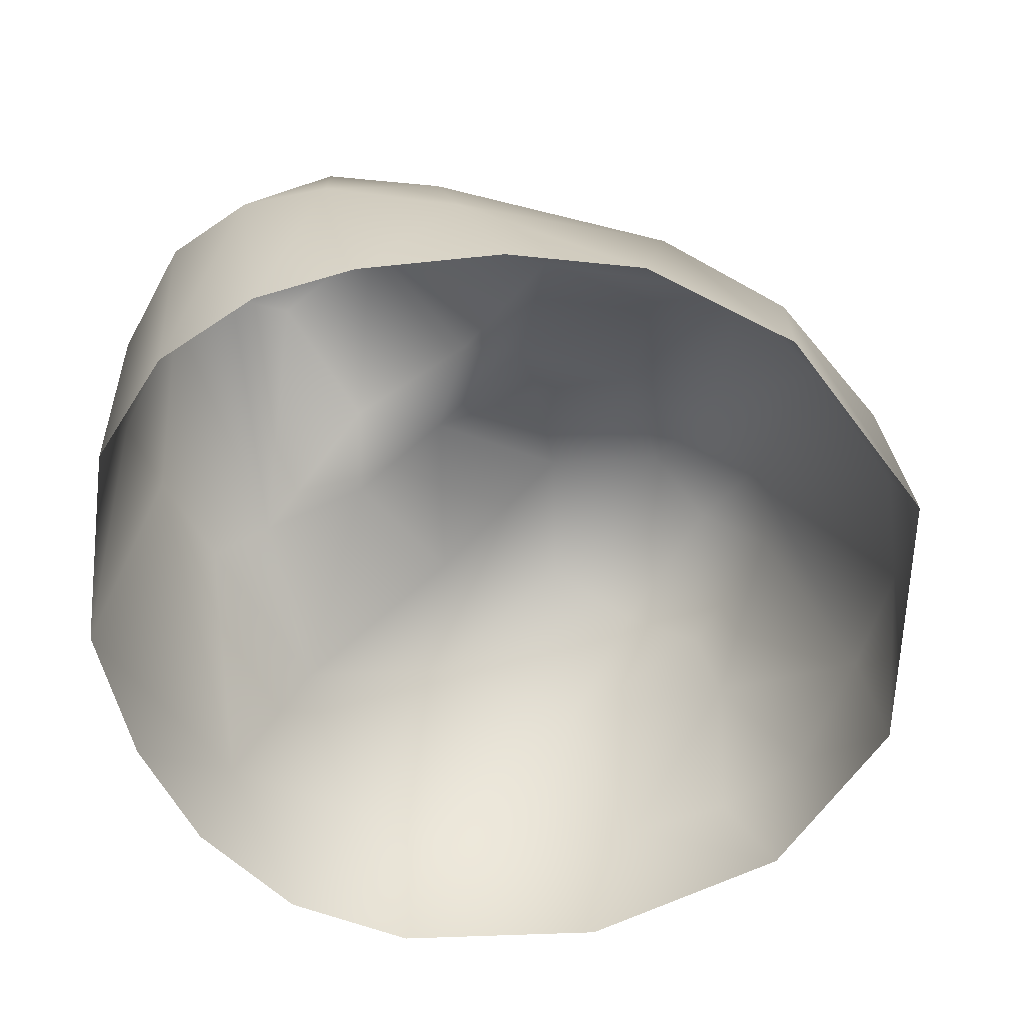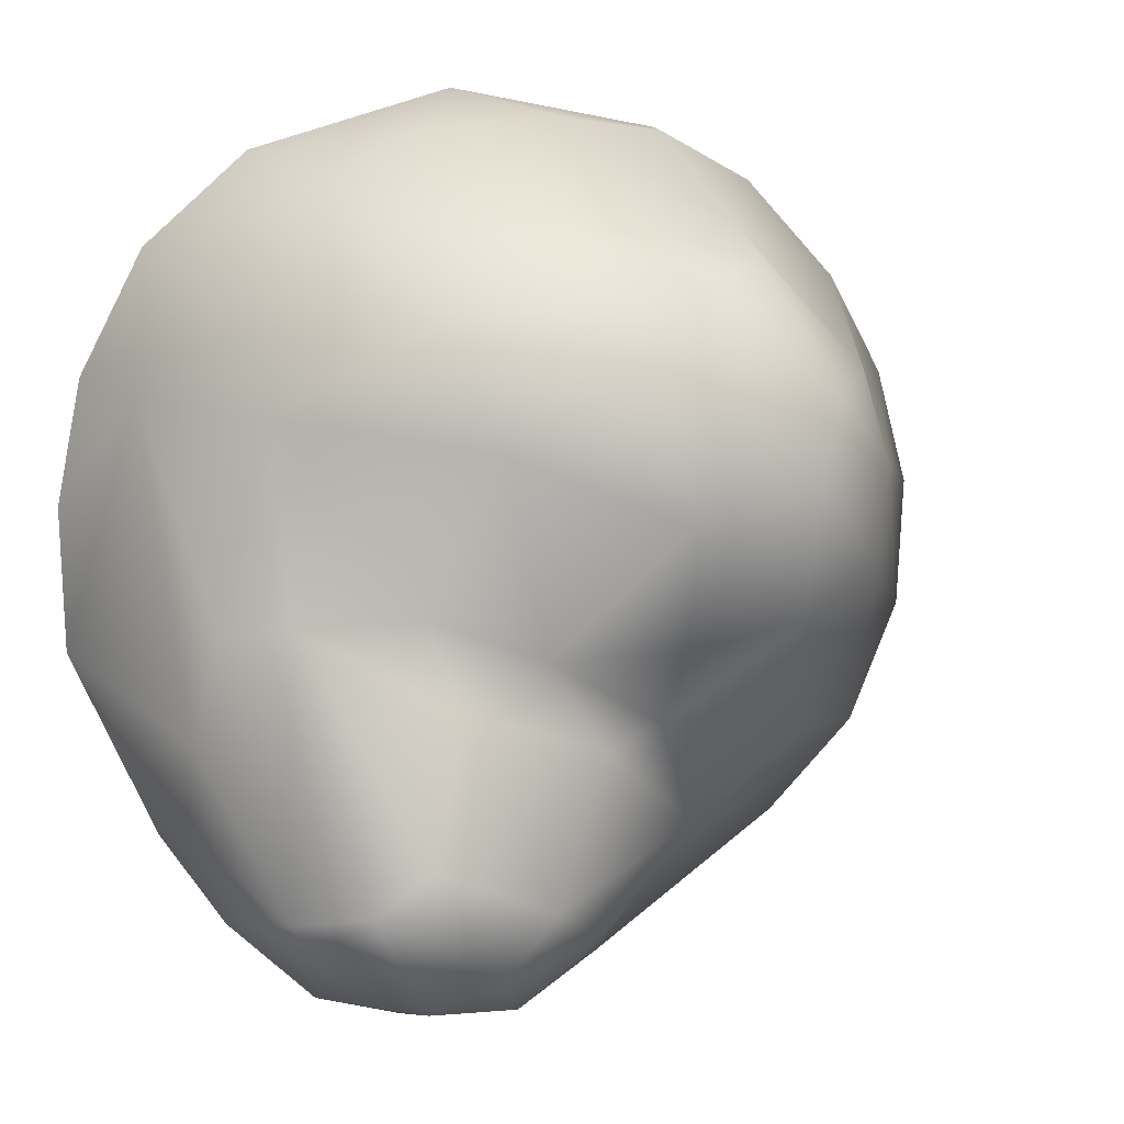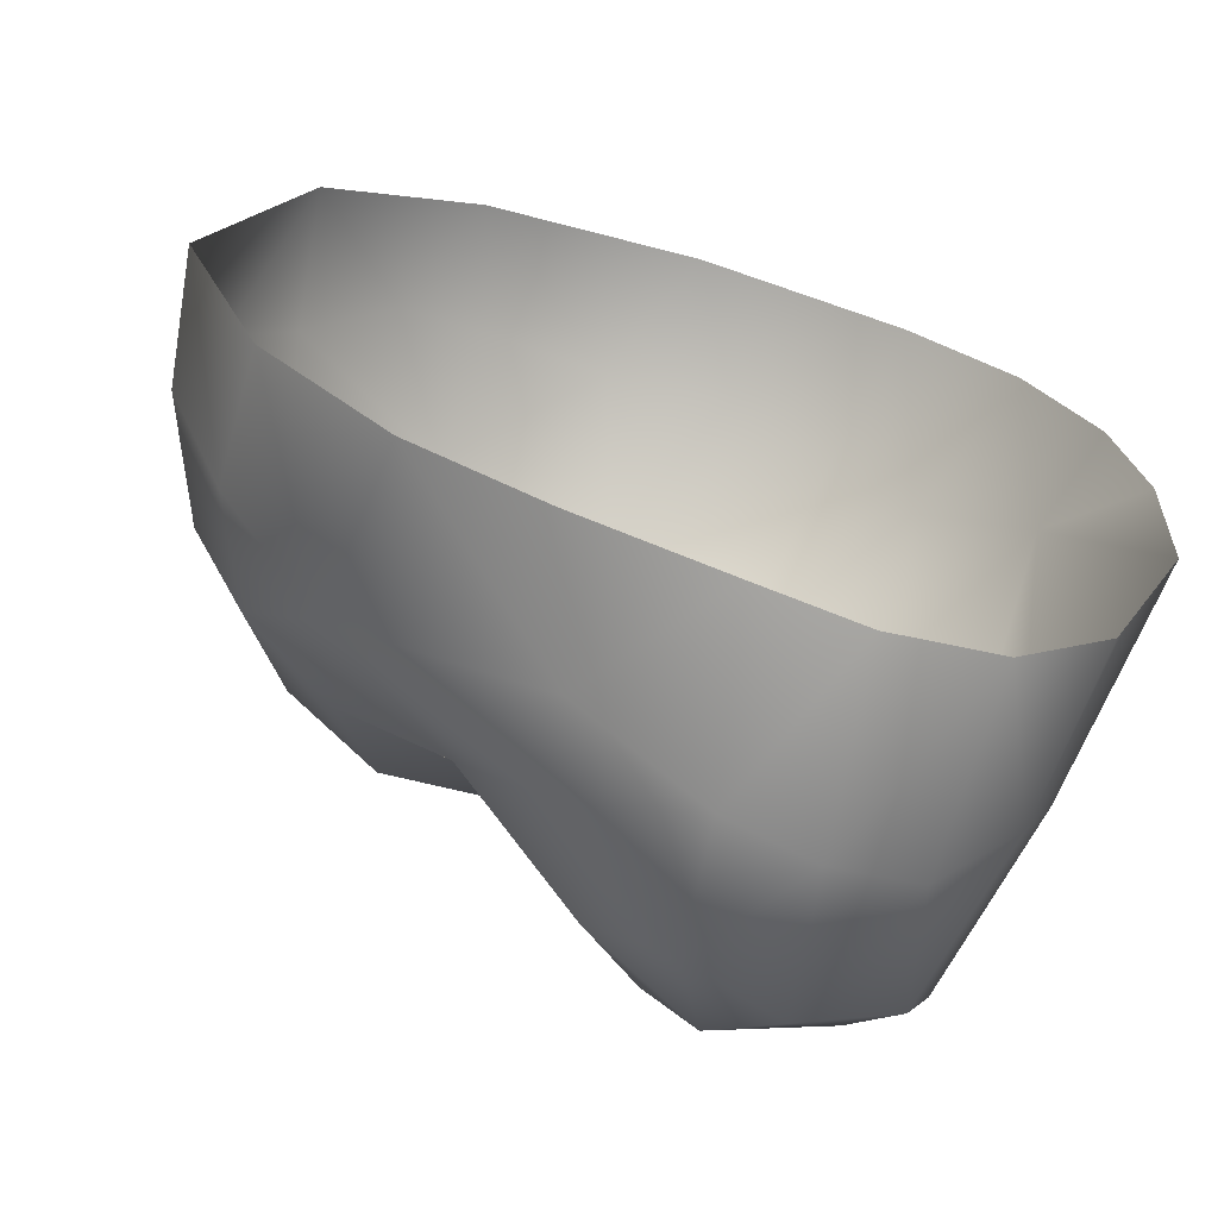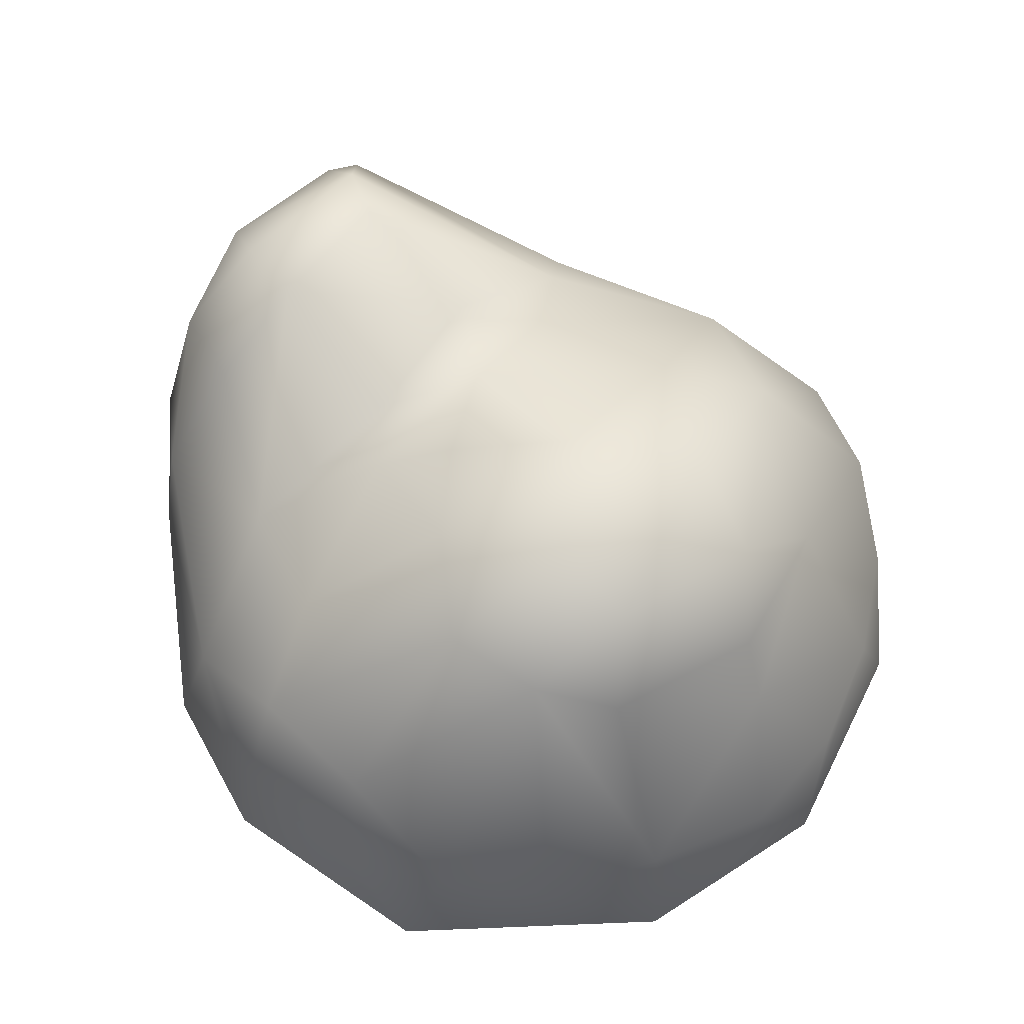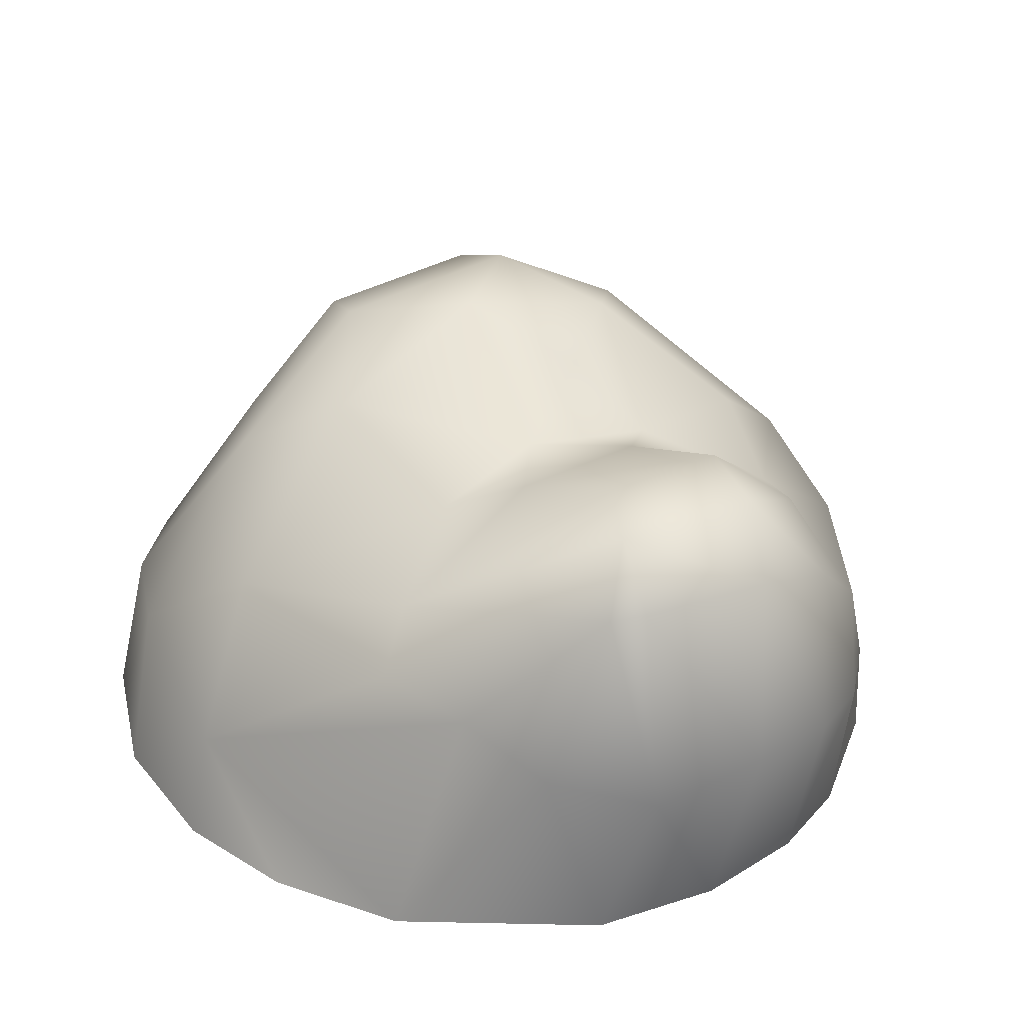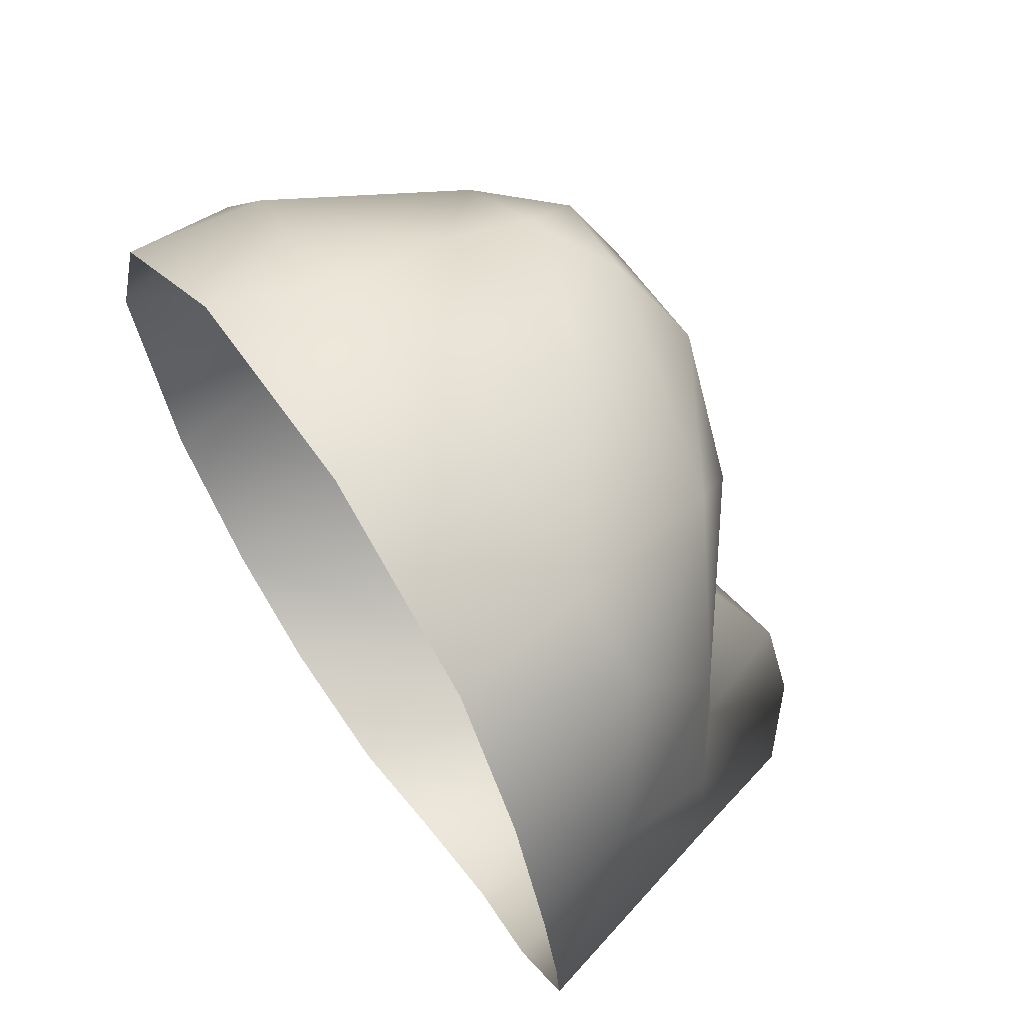
<metadata>
{"format":"obj","ext":"obj","renderer":"f3d","projection":"perspective","resolution":1024,"background":"white","views":[{"elev":-61.5,"azim":-163.4,"up":"+Y"},{"elev":11.1,"azim":157.3,"up":"+Z"},{"elev":-66.2,"azim":-16.9,"up":"+Z"},{"elev":59.9,"azim":-74.0,"up":"+Y"},{"elev":32.6,"azim":118.5,"up":"+Y"},{"elev":69.1,"azim":56.8,"up":"+Z"}]}
</metadata>
<code>
o stone1_Group1
v 0.4305 0.8591 -0.992
v 0.289 0.9891 -0.8856
v 0.1657 0.7488 -1.053
v 0.759 0.8618 -0.7316
v 0.7077 0.8723 -0.8026
v 0.6163 1.004 -0.6912
v 0.881 0.5137 -0.3903
v 0.8804 0.4097 -0.6278
v 0.8199 0.5251 -0.124
v -0.709 0.8017 0.4508
v -0.5428 1.003 0.4193
v -0.7467 0.8655 0.2366
v 0.001717 0.6727 0.8129
v -0.2296 0.929 0.6715
v -0.4712 0.5813 0.7932
v -0.1122 0.3257 1.042
v 0.2103 0.2974 1.021
v 0.4866 0.3418 0.9055
v -0.4027 0.2956 1.004
v -0.5315 -0.02466 1
v 0.03525 -0.01645 1.106
v 0.5618 -0.0334 0.9589
v 0.8246 -0.06385 0.7267
v 0.6944 0.3508 0.7289
v 0.9153 0.1879 0.3961
v 0.7081 0.5792 0.3822
v 0.3662 0.7798 0.5982
v 0.27 0.9294 0.3213
v -0.04109 1.025 0.4936
v -0.1336 1.093 0.1538
v -0.4258 0.7972 0.7344
v -0.8891 0.2979 0.6272
v -0.669 0.2526 0.8742
v -0.9298 -0.05251 0.6526
v -1.051 0.2676 0.3691
v -1.154 -0.05027 -0.01898
v -1.108 0.3154 0.0827
v -1.106 0.2229 -0.1721
v -0.9472 0.2643 -0.529
v -0.9516 -0.0744 -0.5814
v -0.6873 0.3889 -0.7478
v -0.6485 -0.08346 -0.882
v -0.2124 0.2674 -1.043
v -0.3299 -0.0856 -1.016
v 0.03293 -0.07226 -1.078
v 0.1186 0.3728 -1.147
v 0.306 -0.04107 -1.064
v 0.3468 0.4167 -1.152
v 0.5935 -0.02395 -0.9667
v 0.5736 0.4377 -1.071
v 0.7706 0.3585 -0.8819
v 0.8315 -0.04189 -0.7628
v 1.045 -0.06996 -0.2737
v 1.049 -0.08903 0.09198
v 0.985 -0.08736 0.4108
v -0.1464 0.4973 -1.027
v -0.02072 0.8216 -0.8744
v 0.1699 1.015 -0.7315
v -0.022 0.8492 -0.4092
v 0.3475 0.8841 -0.2776
v 0.1299 0.8678 -0.1773
v 0.4055 0.7958 -0.07361
v 0.6758 0.6471 -0.09942
v 0.4804 1.036 -0.5928
v -0.172 0.9685 -0.1572
v -0.4485 1.011 -0.1006
v -0.4462 1.09 0.2264
v -0.6921 0.9208 0.000101
v -0.8401 0.5324 -0.4862
v -0.9844 0.5043 -0.1993
v -0.6006 0.7112 -0.4459
v -0.3438 0.6452 -0.6738
v -0.1791 0.8065 -0.3679
f 4 5 6
f 13 27 14
f 13 15 16
f 17 18 13
f 16 19 20
f 21 17 16
f 21 22 17
f 22 23 24
f 24 23 25
f 24 26 27
f 27 26 28
f 29 28 30
f 14 29 11
f 14 11 31
f 14 31 13
f 31 11 10
f 15 10 32
f 15 33 19
f 33 32 34
f 34 35 36
f 36 37 38
f 36 38 39
f 40 39 41
f 42 43 44
f 44 43 45
f 45 46 47
f 47 48 49
f 49 50 51
f 52 51 8
f 53 7 25
f 54 25 55
f 48 1 50
f 48 3 1
f 3 46 56
f 57 58 2
f 59 60 58
f 61 62 60
f 62 61 28
f 62 63 60
f 63 62 26
f 64 63 6
f 64 6 2
f 61 65 30
f 30 66 67
f 67 66 68
f 67 68 12
f 68 66 69
f 68 70 12
f 37 70 38
f 37 35 12
f 35 32 12
f 70 69 39
f 69 71 72
f 69 41 39
f 41 72 56
f 41 56 43
f 72 59 58
f 73 72 71
f 56 46 43
f 5 4 51
f 5 50 1
f 4 7 8
f 7 4 9
f 26 25 9
f 6 5 1
f 2 1 3
f 25 7 9
f 12 10 11
f 13 31 15
f 15 19 16
f 16 17 13
f 18 27 13
f 21 16 20
f 22 18 17
f 18 22 24
f 23 55 25
f 25 26 24
f 18 24 27
f 29 27 28
f 29 14 27
f 29 67 11
f 15 31 10
f 33 15 32
f 20 33 34
f 19 33 20
f 32 35 34
f 35 37 36
f 40 36 39
f 42 40 41
f 41 43 42
f 43 46 45
f 46 48 47
f 48 50 49
f 52 49 51
f 53 52 8
f 4 8 51
f 54 53 25
f 50 5 51
f 3 48 46
f 56 57 3
f 3 57 2
f 60 64 58
f 59 73 61
f 60 59 61
f 61 30 28
f 53 8 7
f 62 28 26
f 9 63 26
f 60 63 64
f 58 64 2
f 63 4 6
f 66 30 65
f 67 29 30
f 11 67 12
f 70 68 69
f 70 37 12
f 32 10 12
f 38 70 39
f 41 69 72
f 72 57 56
f 57 72 58
f 72 73 59
f 66 73 71
f 66 65 73
f 71 69 66
f 65 61 73
f 4 63 9
f 2 6 1

</code>
